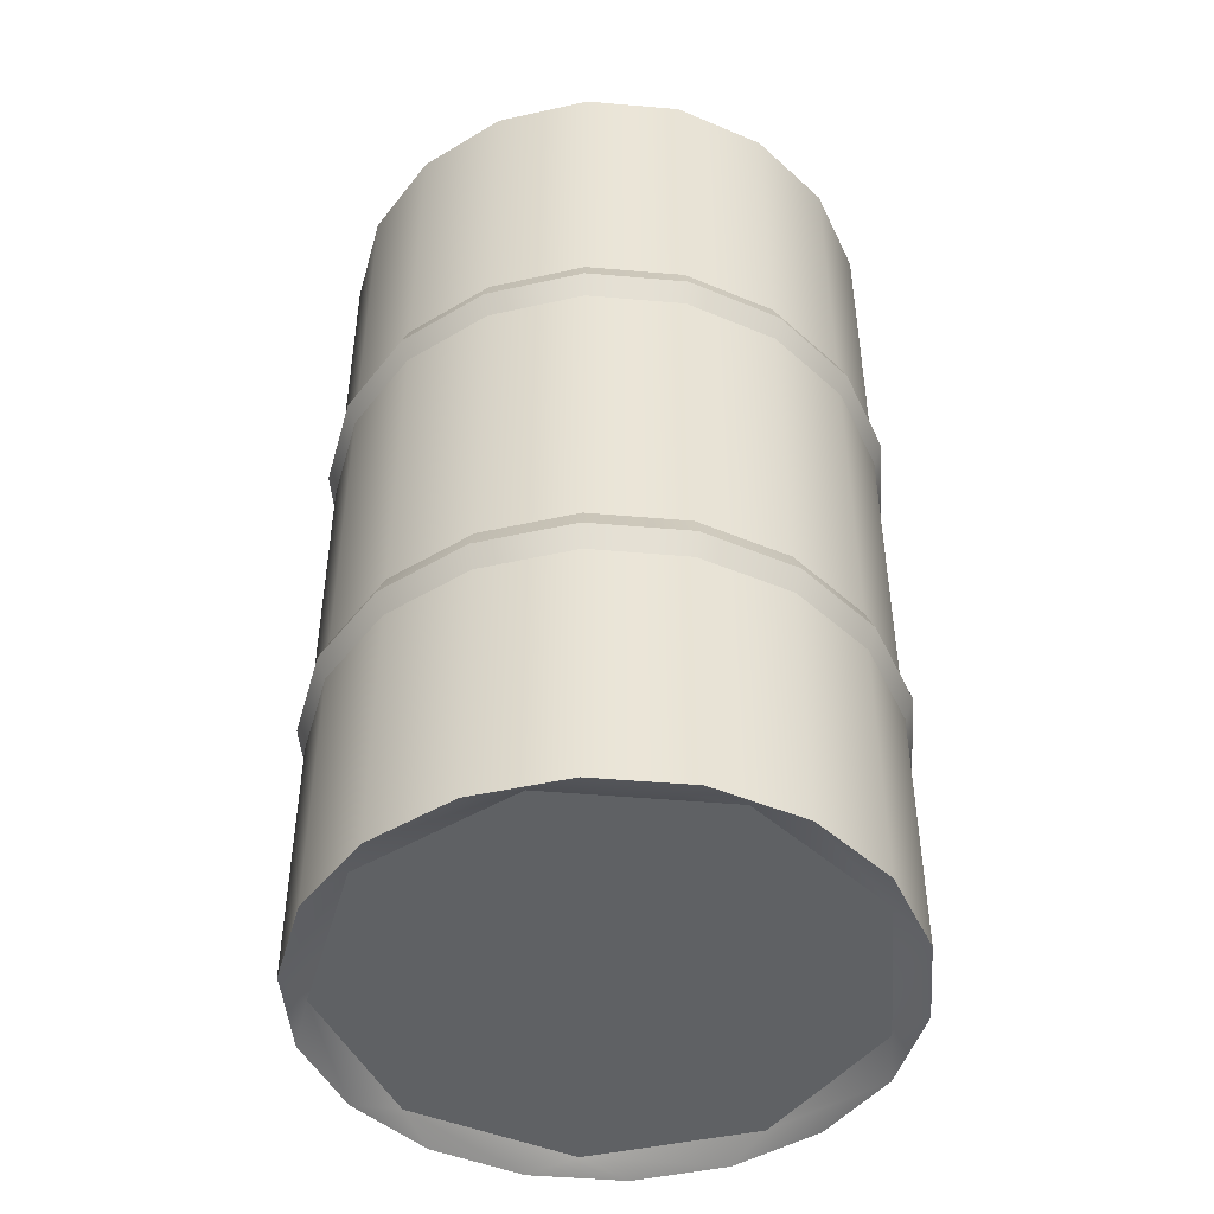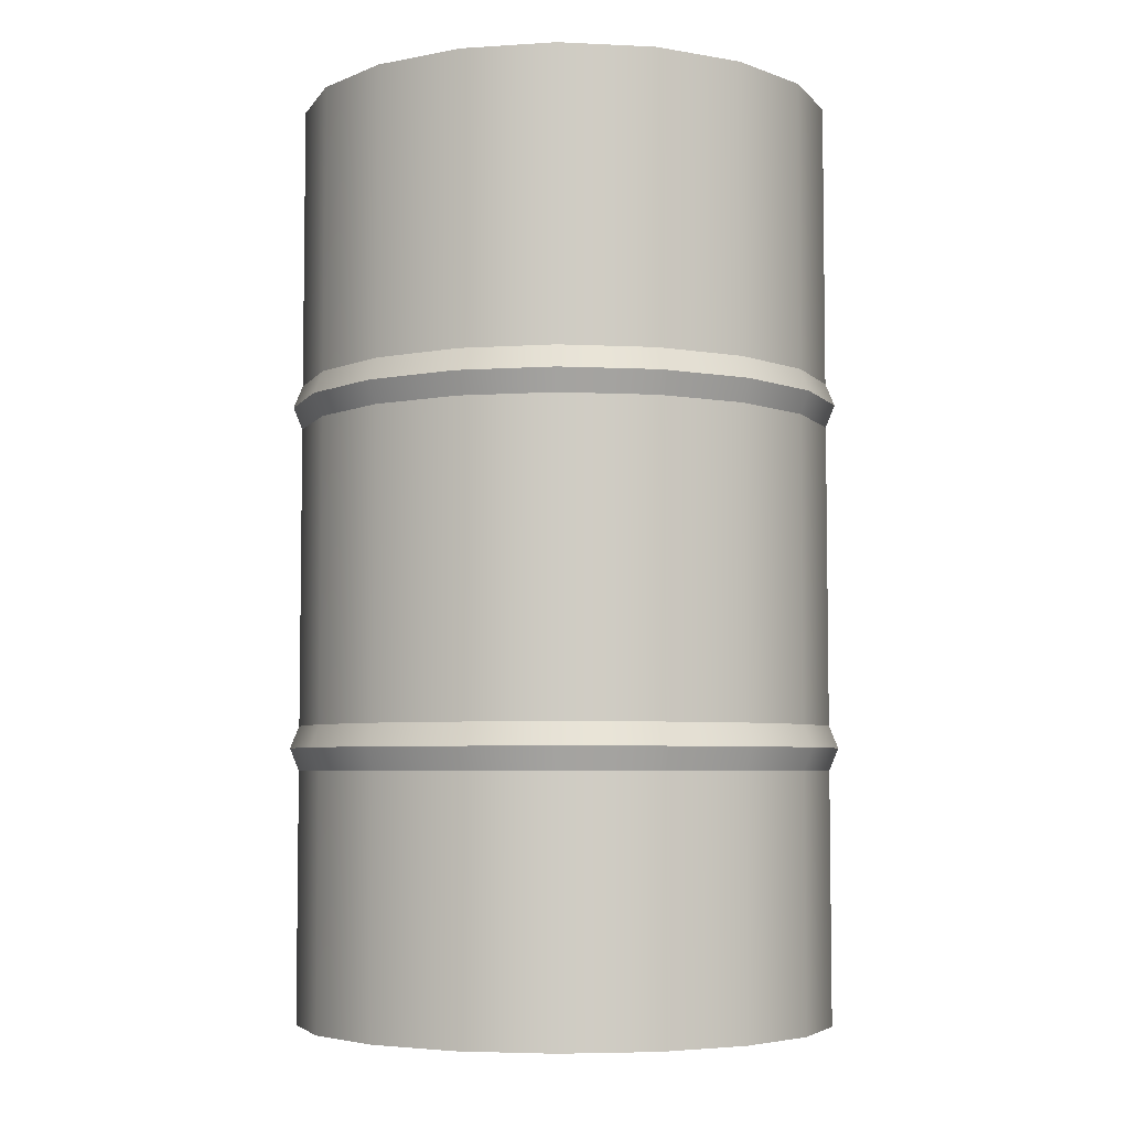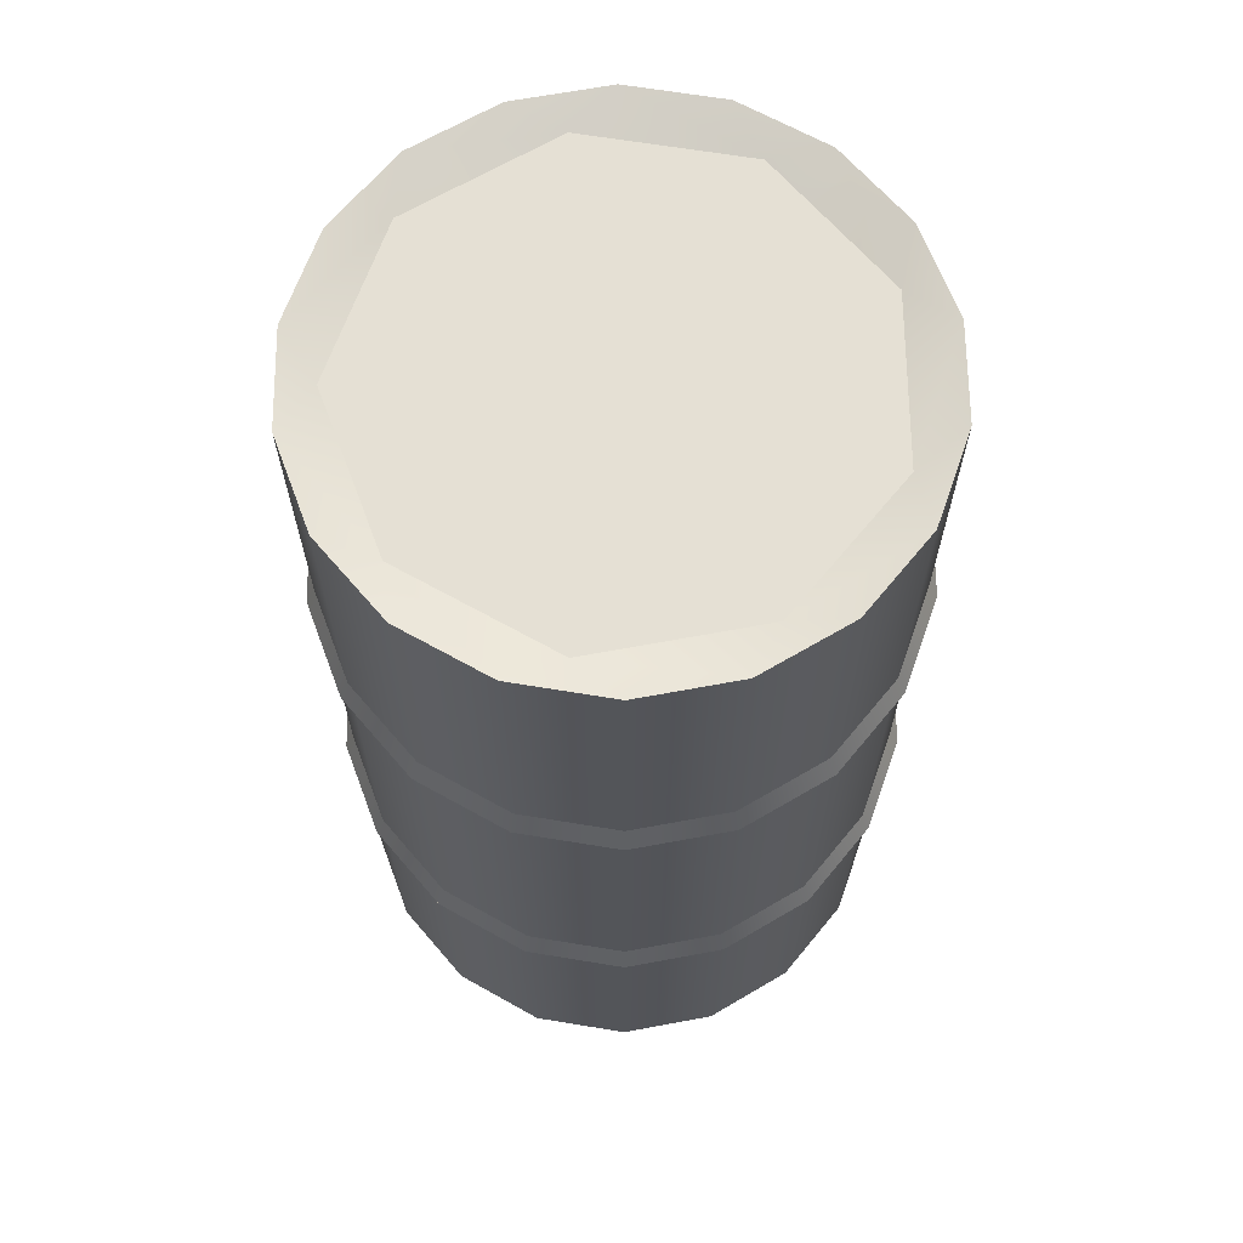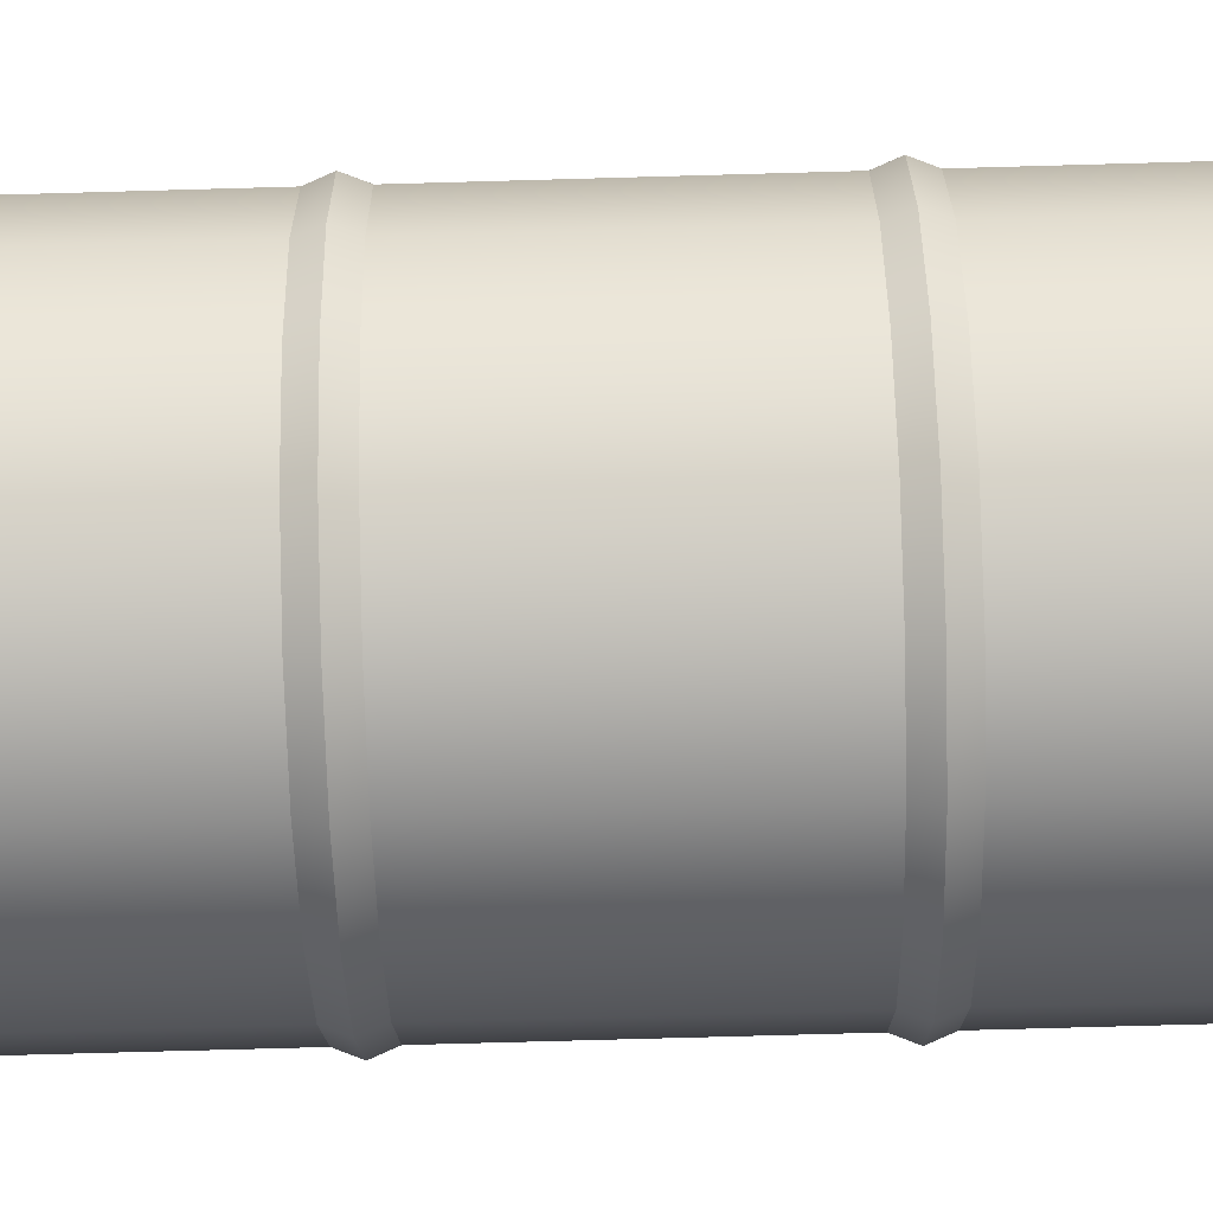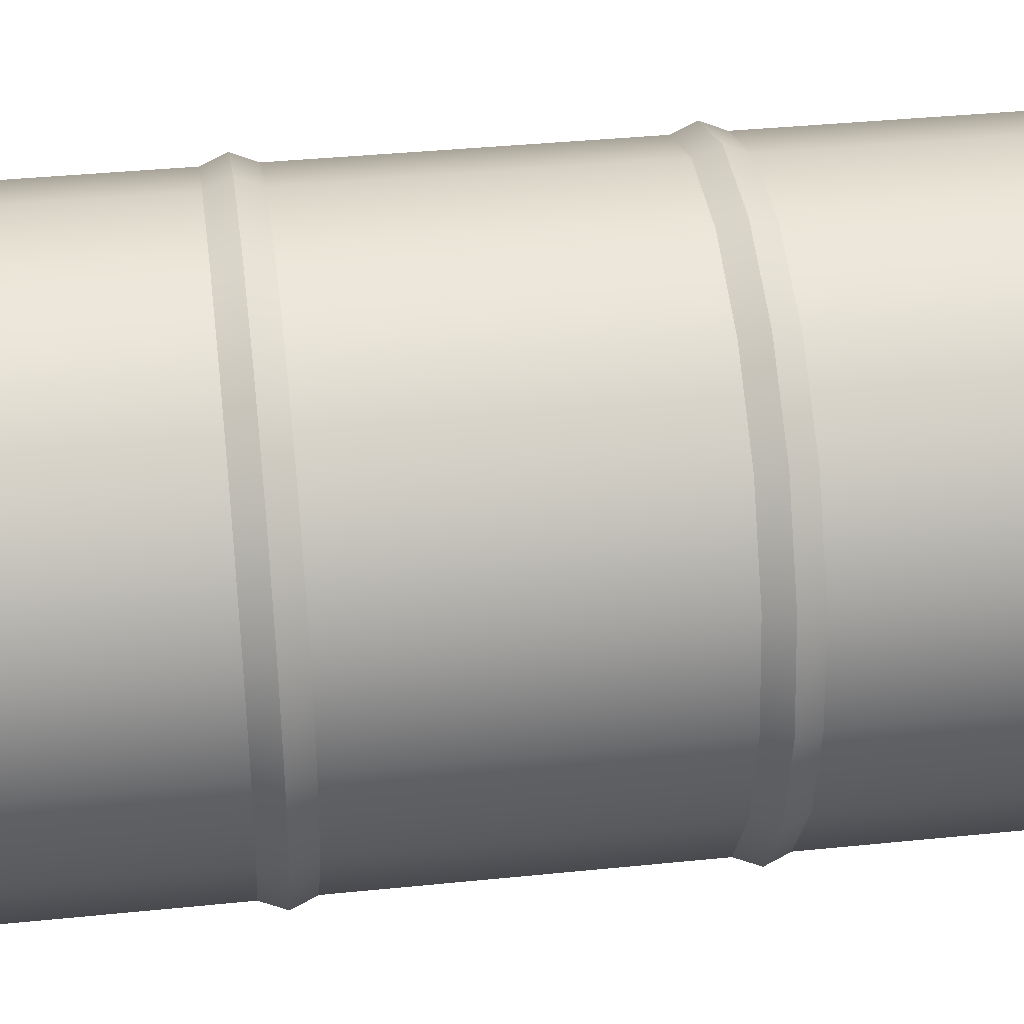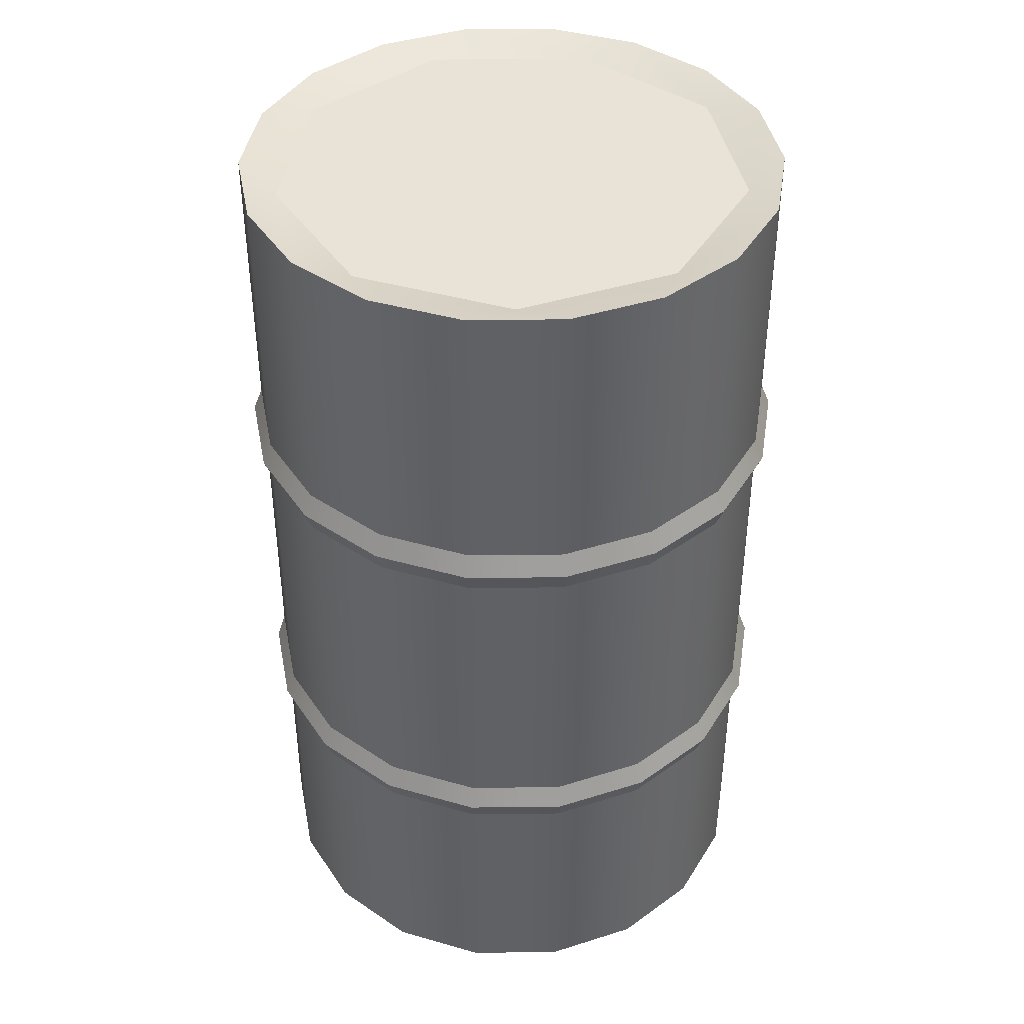
<metadata>
{"format":"obj","ext":"obj","renderer":"f3d","projection":"perspective","resolution":1024,"background":"white","views":[{"elev":-46.2,"azim":-145.7,"up":"+Y"},{"elev":-5.2,"azim":-128.5,"up":"+Y"},{"elev":65.9,"azim":149.4,"up":"+Y"},{"elev":-74.9,"azim":-88.4,"up":"+Z"},{"elev":37.2,"azim":82.5,"up":"+Z"},{"elev":41.5,"azim":99.1,"up":"+Y"}]}
</metadata>
<code>
v  0.2998 -0 0.00166
v  0.2817 -0 -0.1009
v  0.2297 -0 -0.1911
v  0.1499 -0 -0.258
v  0.05206 -0 -0.2936
v  -0.05206 -0 -0.2936
v  -0.1499 -0 -0.258
v  -0.2297 -0 -0.1911
v  -0.2817 -0 -0.1009
v  -0.2998 -0 0.00166
v  -0.2817 -0 0.1042
v  -0.2297 -0 0.1944
v  -0.1499 -0 0.2613
v  -0.05206 -0 0.2969
v  0.05206 -0 0.2969
v  0.1499 -0 0.2613
v  0.2297 -0 0.1944
v  0.2817 -0 0.1042
v  0.2998 1.03 0.00166
v  0.2817 1.03 -0.1009
v  0.2297 1.03 -0.1911
v  0.1499 1.03 -0.258
v  0.05206 1.03 -0.2936
v  -0.05206 1.03 -0.2936
v  -0.1499 1.03 -0.258
v  -0.2297 1.03 -0.1911
v  -0.2817 1.03 -0.1009
v  -0.2998 1.03 0.00166
v  -0.2817 1.03 0.1042
v  -0.2297 1.03 0.1944
v  -0.1499 1.03 0.2613
v  -0.05206 1.03 0.2969
v  0.05206 1.03 0.2969
v  0.1499 1.03 0.2613
v  0.2297 1.03 0.1944
v  0.2817 1.03 0.1042
v  0.2912 0.6891 -0.1043
v  0.3099 0.6891 0.00166
v  0.2374 0.6891 -0.1975
v  0.1549 0.6891 -0.2667
v  0.05381 0.6891 -0.3035
v  -0.05381 0.6891 -0.3035
v  -0.1549 0.6891 -0.2667
v  -0.2374 0.6891 -0.1975
v  -0.2912 0.6891 -0.1043
v  -0.3099 0.6891 0.00166
v  -0.2912 0.6891 0.1076
v  -0.2374 0.6891 0.2008
v  -0.1549 0.6891 0.27
v  -0.05381 0.6891 0.3068
v  0.05381 0.6891 0.3068
v  0.1549 0.6891 0.27
v  0.2374 0.6891 0.2008
v  0.2912 0.6891 0.1076
v  0.2912 0.3049 -0.1043
v  0.2374 0.3049 -0.1975
v  0.1549 0.3049 -0.2667
v  0.05381 0.3049 -0.3035
v  -0.05381 0.3049 -0.3035
v  -0.1549 0.3049 -0.2667
v  -0.2374 0.3049 -0.1975
v  -0.2912 0.3049 -0.1043
v  -0.3099 0.3049 0.00166
v  -0.2912 0.3049 0.1076
v  -0.2374 0.3049 0.2008
v  -0.1549 0.3049 0.27
v  -0.05381 0.3049 0.3068
v  0.05381 0.3049 0.3068
v  0.1549 0.3049 0.27
v  0.2374 0.3049 0.2008
v  0.2912 0.3049 0.1076
v  0.3099 0.3049 0.00166
v  0.2817 0.2803 -0.1009
v  0.2998 0.7137 0.00166
v  0.2297 0.2803 -0.1911
v  0.1499 0.2803 -0.258
v  0.05206 0.2803 -0.2936
v  -0.05206 0.2803 -0.2936
v  -0.1499 0.2803 -0.258
v  -0.2297 0.2803 -0.1911
v  -0.2817 0.2803 -0.1009
v  -0.2998 0.2803 0.00166
v  -0.2817 0.2803 0.1042
v  -0.2297 0.2803 0.1944
v  -0.1499 0.2803 0.2613
v  -0.05206 0.2803 0.2969
v  0.05206 0.2803 0.2969
v  0.1499 0.2803 0.2613
v  0.2297 0.2803 0.1944
v  0.2817 0.2803 0.1042
v  0.2817 0.7137 -0.1009
v  0.2998 0.6644 0.00166
v  0.2998 0.3296 0.00166
v  0.2297 0.7137 -0.1911
v  0.1499 0.7137 -0.258
v  0.05206 0.7137 -0.2936
v  -0.05206 0.7137 -0.2936
v  -0.1499 0.7137 -0.258
v  -0.2297 0.7137 -0.1911
v  -0.2817 0.7137 -0.1009
v  -0.2998 0.7137 0.00166
v  -0.2817 0.7137 0.1042
v  -0.2297 0.7137 0.1944
v  -0.1499 0.7137 0.2613
v  -0.05206 0.7137 0.2969
v  0.05206 0.7137 0.2969
v  0.1499 0.7137 0.2613
v  0.2297 0.7137 0.1944
v  0.2817 0.7137 0.1042
v  0.2817 0.3296 -0.1009
v  0.2817 0.6644 -0.1009
v  0.2297 0.3296 -0.1911
v  0.2297 0.6644 -0.1911
v  0.1499 0.3296 -0.258
v  0.1499 0.6644 -0.258
v  0.05206 0.3296 -0.2936
v  0.05206 0.6644 -0.2936
v  -0.05206 0.3296 -0.2936
v  -0.05206 0.6644 -0.2936
v  -0.1499 0.3296 -0.258
v  -0.1499 0.6644 -0.258
v  -0.2297 0.3296 -0.1911
v  -0.2297 0.6644 -0.1911
v  -0.2817 0.3296 -0.1009
v  -0.2817 0.6644 -0.1009
v  -0.2998 0.3296 0.00166
v  -0.2998 0.6644 0.00166
v  -0.2817 0.3296 0.1042
v  -0.2817 0.6644 0.1042
v  -0.2297 0.3296 0.1944
v  -0.2297 0.6644 0.1944
v  -0.1499 0.3296 0.2613
v  -0.1499 0.6644 0.2613
v  -0.05206 0.3296 0.2969
v  -0.05206 0.6644 0.2969
v  0.05206 0.3296 0.2969
v  0.05206 0.6644 0.2969
v  0.1499 0.3296 0.2613
v  0.1499 0.6644 0.2613
v  0.2297 0.3296 0.1944
v  0.2297 0.6644 0.1944
v  0.2817 0.3296 0.1042
v  0.2817 0.6644 0.1042
v  0.2998 0.2803 0.00166
v  0.2569 1.018 -0.04364
v  0.1677 1.018 -0.1982
v  -0 1.018 -0.2592
v  -0.1677 1.018 -0.1982
v  -0.2569 1.018 -0.04364
v  -0.2259 1.018 0.1321
v  -0.08923 1.018 0.2468
v  0.08923 1.018 0.2468
v  0.2259 1.018 0.1321
v  -0 1.018 0.00166
v  -0 0.0125 0.00166
v  0.2733 0.0125 0.04985
v  0.1784 0.0125 0.2143
v  -0 0.0125 0.2792
v  -0.1784 0.0125 0.2143
v  -0.2733 0.0125 0.04985
v  -0.2404 0.0125 -0.1371
v  -0.09492 0.0125 -0.2591
v  0.09492 0.0125 -0.2591
v  0.2404 0.0125 -0.1371
g Barrel_v1_LD3
f 2 73 144 1
f 3 75 73 2
f 4 76 75 3
f 5 77 76 4
f 6 78 77 5
f 7 79 78 6
f 8 80 79 7
f 9 81 80 8
f 10 82 81 9
f 11 83 82 10
f 12 84 83 11
f 13 85 84 12
f 14 86 85 13
f 15 87 86 14
f 16 88 87 15
f 17 89 88 16
f 18 90 89 17
f 1 144 90 18
f 20 19 74 91
f 21 20 91 94
f 22 21 94 95
f 23 22 95 96
f 24 23 96 97
f 25 24 97 98
f 26 25 98 99
f 27 26 99 100
f 28 27 100 101
f 29 28 101 102
f 30 29 102 103
f 31 30 103 104
f 32 31 104 105
f 33 32 105 106
f 34 33 106 107
f 35 34 107 108
f 36 35 108 109
f 19 36 109 74
f 111 92 93 110
f 113 111 110 112
f 115 113 112 114
f 117 115 114 116
f 119 117 116 118
f 121 119 118 120
f 123 121 120 122
f 125 123 122 124
f 127 125 124 126
f 129 127 126 128
f 131 129 128 130
f 133 131 130 132
f 135 133 132 134
f 137 135 134 136
f 139 137 136 138
f 141 139 138 140
f 143 141 140 142
f 92 143 142 93
f 72 144 73 55
f 55 73 75 56
f 56 75 76 57
f 57 76 77 58
f 58 77 78 59
f 59 78 79 60
f 60 79 80 61
f 61 80 81 62
f 62 81 82 63
f 63 82 83 64
f 64 83 84 65
f 65 84 85 66
f 66 85 86 67
f 67 86 87 68
f 68 87 88 69
f 69 88 89 70
f 70 89 90 71
f 71 90 144 72
f 37 91 74 38
f 39 94 91 37
f 40 95 94 39
f 41 96 95 40
f 42 97 96 41
f 43 98 97 42
f 44 99 98 43
f 45 100 99 44
f 46 101 100 45
f 47 102 101 46
f 48 103 102 47
f 49 104 103 48
f 50 105 104 49
f 51 106 105 50
f 52 107 106 51
f 53 108 107 52
f 54 109 108 53
f 38 74 109 54
f 38 92 111 37
f 93 72 55 110
f 37 111 113 39
f 110 55 56 112
f 39 113 115 40
f 112 56 57 114
f 40 115 117 41
f 114 57 58 116
f 41 117 119 42
f 116 58 59 118
f 42 119 121 43
f 118 59 60 120
f 43 121 123 44
f 120 60 61 122
f 44 123 125 45
f 122 61 62 124
f 45 125 127 46
f 124 62 63 126
f 46 127 129 47
f 126 63 64 128
f 47 129 131 48
f 128 64 65 130
f 48 131 133 49
f 130 65 66 132
f 49 133 135 50
f 132 66 67 134
f 50 135 137 51
f 134 67 68 136
f 51 137 139 52
f 136 68 69 138
f 52 139 141 53
f 138 69 70 140
f 53 141 143 54
f 140 70 71 142
f 54 143 92 38
f 142 71 72 93
f 19 20 145
f 21 146 145 20
f 21 22 146
f 23 147 146 22
f 23 24 147
f 25 148 147 24
f 25 26 148
f 27 149 148 26
f 27 28 149
f 29 150 149 28
f 29 30 150
f 31 151 150 30
f 31 32 151
f 33 152 151 32
f 33 34 152
f 35 153 152 34
f 35 36 153
f 36 19 145 153
f 145 146 154
f 146 147 154
f 147 148 154
f 148 149 154
f 149 150 154
f 150 151 154
f 151 152 154
f 152 153 154
f 153 145 154
f 17 157 156 18
f 17 16 157
f 15 158 157 16
f 15 14 158
f 13 159 158 14
f 13 12 159
f 11 160 159 12
f 11 10 160
f 9 161 160 10
f 9 8 161
f 7 162 161 8
f 7 6 162
f 5 163 162 6
f 5 4 163
f 3 164 163 4
f 3 2 164
f 1 156 164 2
f 1 18 156
f 157 155 156
f 158 155 157
f 159 155 158
f 160 155 159
f 161 155 160
f 162 155 161
f 163 155 162
f 164 155 163
f 156 155 164

</code>
